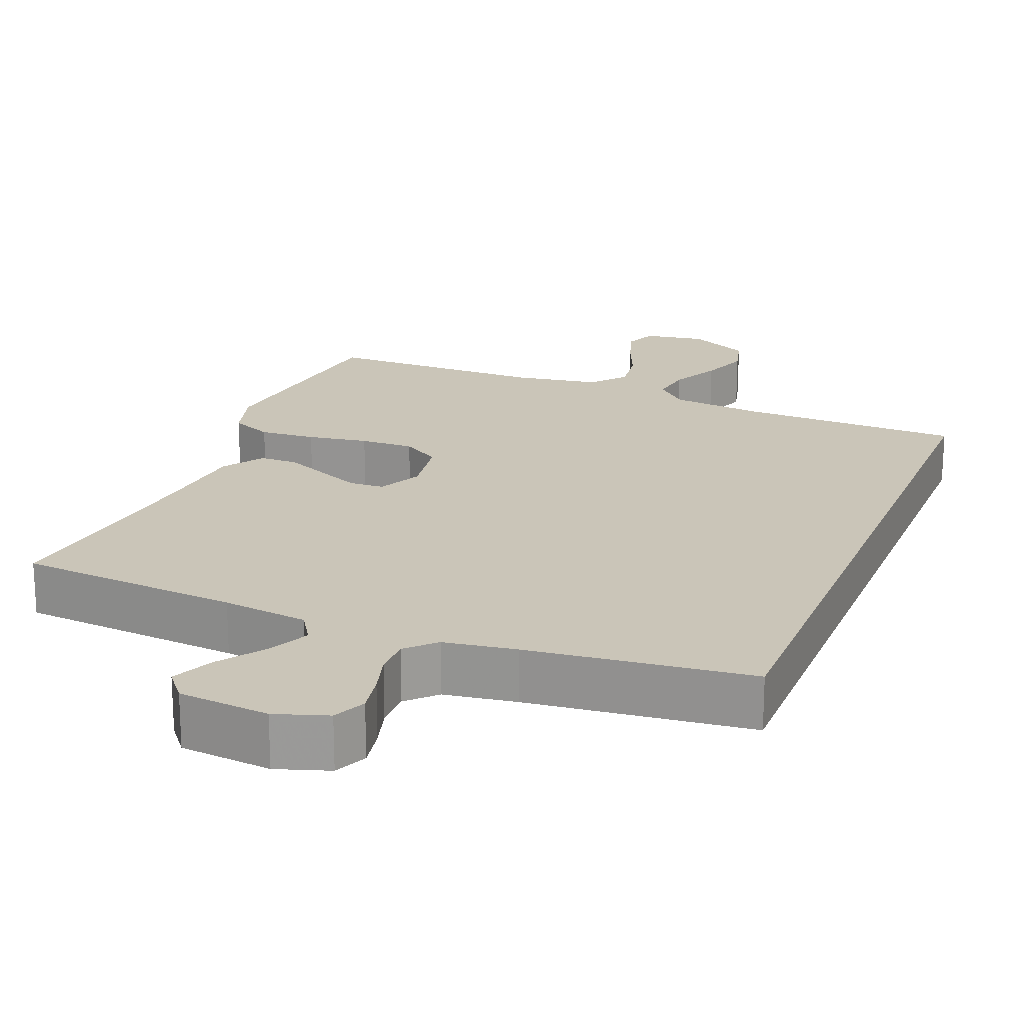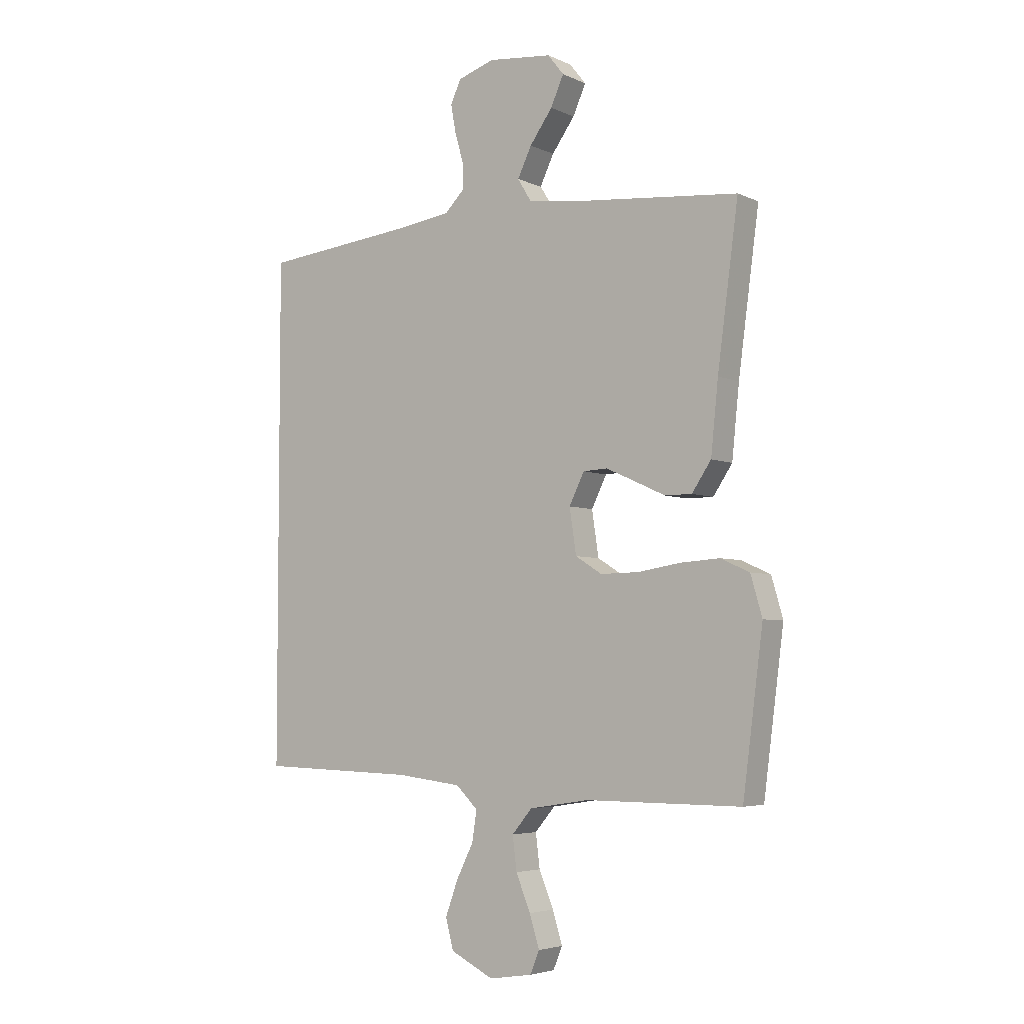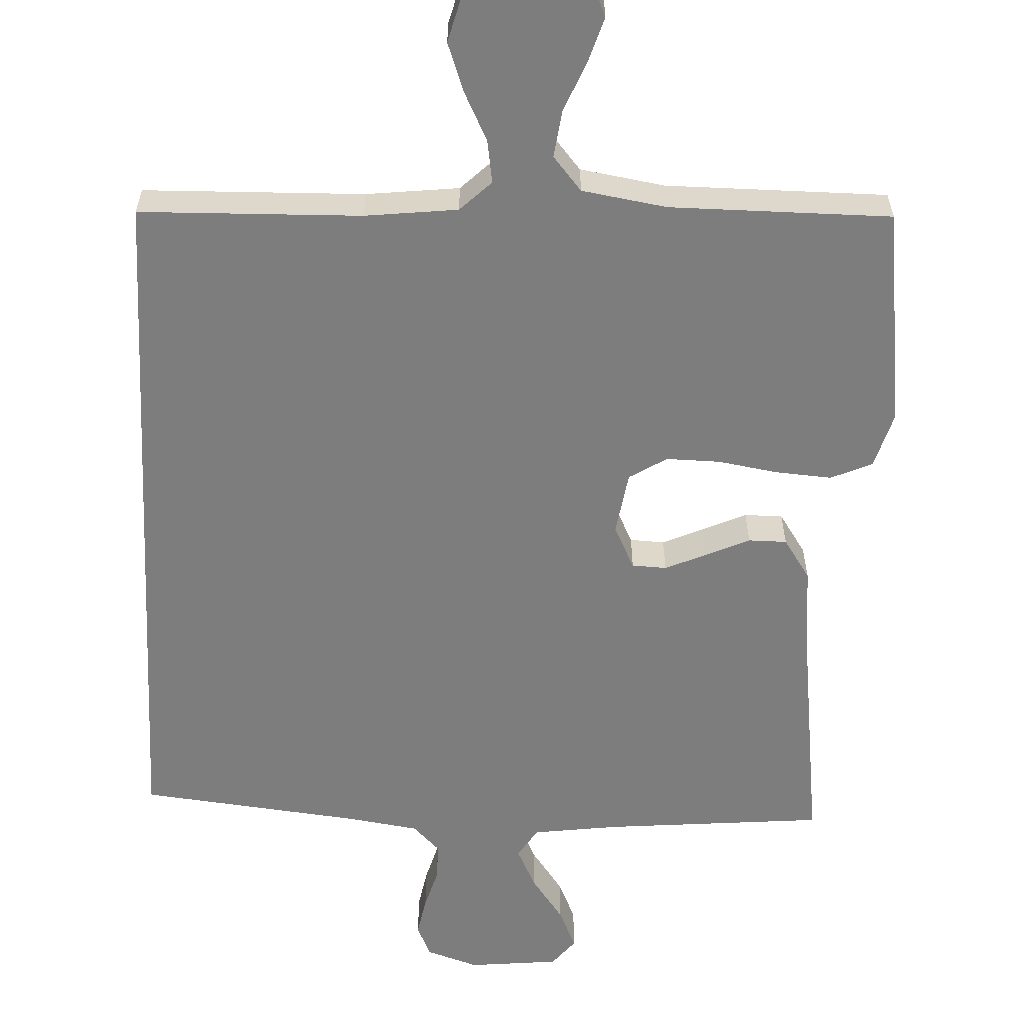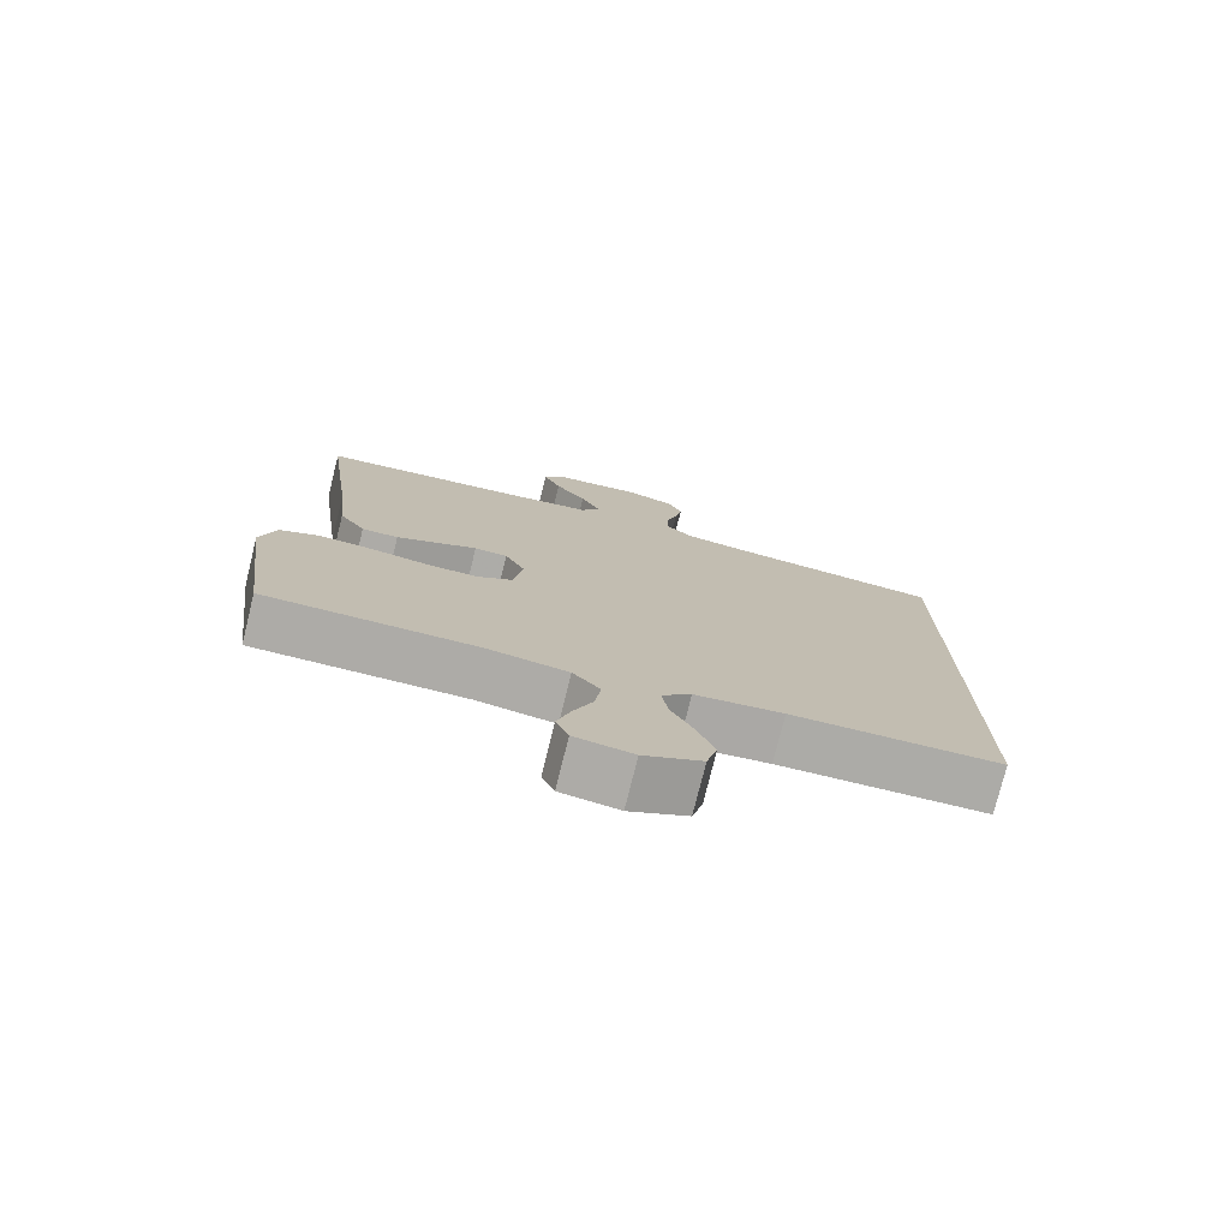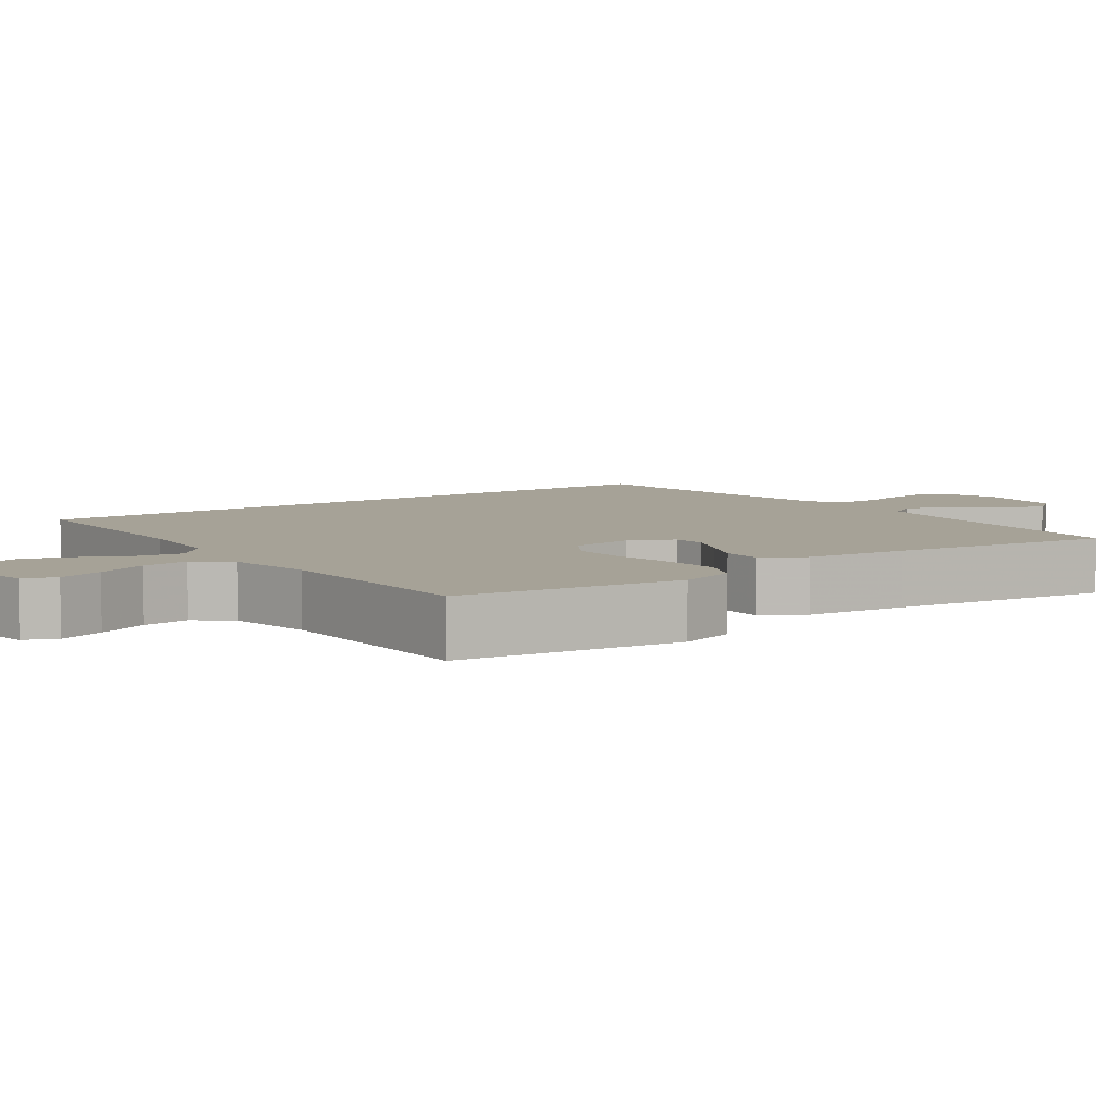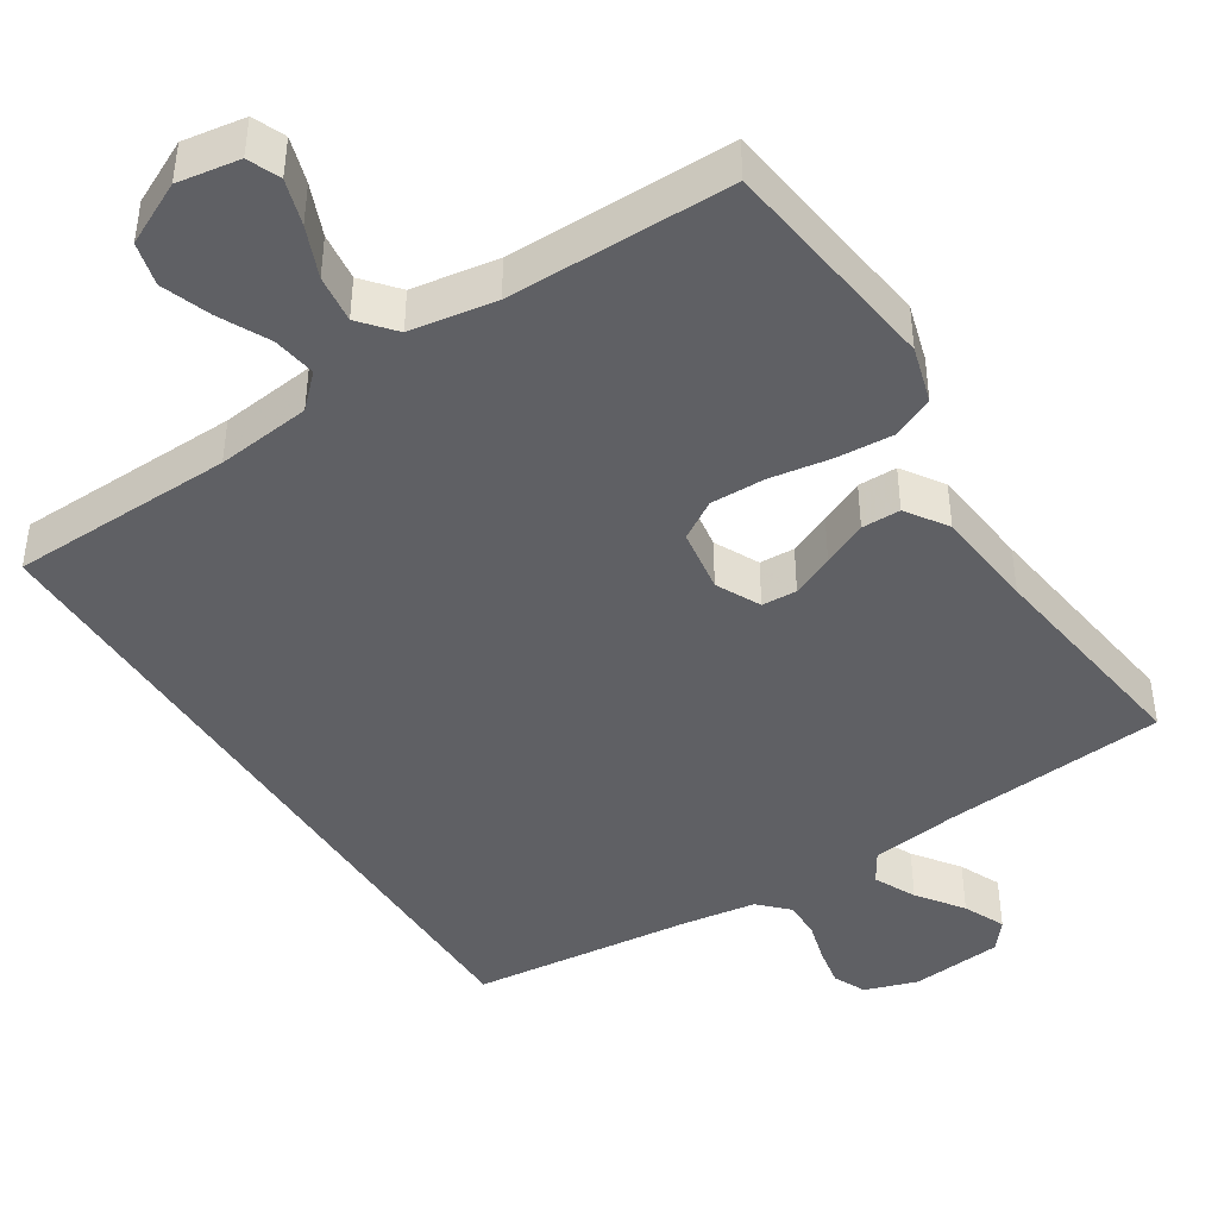
<metadata>
{"format":"obj","ext":"obj","renderer":"f3d","projection":"perspective","resolution":1024,"background":"white","views":[{"elev":20.3,"azim":21.5,"up":"+Y"},{"elev":-4.6,"azim":-144.5,"up":"+Z"},{"elev":-59.1,"azim":177.2,"up":"+Y"},{"elev":-76.4,"azim":-13.9,"up":"+Z"},{"elev":6.4,"azim":-126.2,"up":"+Y"},{"elev":-43.5,"azim":-147.6,"up":"+Y"}]}
</metadata>
<code>
v 0.5 0.07 0.501
v 0.5 0.07 -0.458
v 0.2 0.07 -0.467
v 0.074 0.07 -0.482
v 0.032 0.07 -0.523
v 0.041 0.07 -0.581
v 0.074 0.07 -0.647
v 0.098 0.07 -0.713
v 0.083 0.07 -0.771
v 0 0.07 -0.812
v -0.083 0.07 -0.799
v -0.101 0.07 -0.756
v -0.082 0.07 -0.695
v -0.054 0.07 -0.627
v -0.046 0.07 -0.563
v -0.085 0.07 -0.517
v -0.2 0.07 -0.499
v -0.5 0.07 -0.5
v -0.539 0.07 -0.2
v -0.517 0.07 -0.124
v -0.461 0.07 -0.099
v -0.385 0.07 -0.104
v -0.303 0.07 -0.117
v -0.23 0.07 -0.118
v -0.179 0.07 -0.086
v -0.166 0.07 0
v -0.195 0.07 0.059
v -0.242 0.07 0.061
v -0.298 0.07 0.036
v -0.357 0.07 0.009
v -0.409 0.07 0.009
v -0.446 0.07 0.064
v -0.46 0.07 0.2
v -0.5 0.07 0.5
v -0.2 0.07 0.528
v -0.084 0.07 0.544
v -0.058 0.07 0.586
v -0.085 0.07 0.642
v -0.129 0.07 0.703
v -0.154 0.07 0.759
v -0.123 0.07 0.798
v 0 0.07 0.811
v 0.071 0.07 0.788
v 0.091 0.07 0.744
v 0.081 0.07 0.69
v 0.065 0.07 0.634
v 0.065 0.07 0.583
v 0.102 0.07 0.546
v 0.2 0.07 0.532
v 0.5 0 0.501
v 0.5 0 -0.458
v 0.2 0 -0.467
v 0.074 0 -0.482
v 0.032 0 -0.523
v 0.041 0 -0.581
v 0.074 0 -0.647
v 0.098 0 -0.713
v 0.083 0 -0.771
v 0 0 -0.812
v -0.083 0 -0.799
v -0.101 0 -0.756
v -0.082 0 -0.695
v -0.054 0 -0.627
v -0.046 0 -0.563
v -0.085 0 -0.517
v -0.2 0 -0.499
v -0.5 0 -0.5
v -0.539 0 -0.2
v -0.517 0 -0.124
v -0.461 0 -0.099
v -0.385 0 -0.104
v -0.303 0 -0.117
v -0.23 0 -0.118
v -0.179 0 -0.086
v -0.166 0 0
v -0.195 0 0.059
v -0.242 0 0.061
v -0.298 0 0.036
v -0.357 0 0.009
v -0.409 0 0.009
v -0.446 0 0.064
v -0.46 0 0.2
v -0.5 0 0.5
v -0.2 0 0.528
v -0.084 0 0.544
v -0.058 0 0.586
v -0.085 0 0.642
v -0.129 0 0.703
v -0.154 0 0.759
v -0.123 0 0.798
v 0 0 0.811
v 0.071 0 0.788
v 0.091 0 0.744
v 0.081 0 0.69
v 0.065 0 0.634
v 0.065 0 0.583
v 0.102 0 0.546
v 0.2 0 0.532
f 44 45 46
f 43 44 46
f 42 43 46
f 41 42 46
f 40 41 46
f 39 40 46
f 38 39 46
f 37 38 46 47
f 36 37 47 48
f 33 34 35
f 36 48 49
f 35 36 49
f 33 35 49
f 32 33 49
f 31 32 49
f 30 31 49
f 29 30 49
f 21 22 23
f 20 21 23
f 19 20 23
f 18 19 23
f 17 18 23
f 16 17 23 24
f 15 16 24 25
f 12 13 14
f 11 12 14
f 10 11 14
f 9 10 14
f 8 9 14
f 7 8 14
f 6 7 14
f 5 6 14 15
f 15 25 26
f 5 15 26
f 4 5 26
f 1 2 3
f 28 29 49 1
f 4 26 27
f 3 4 27
f 1 3 27
f 1 27 28
f 95 94 93
f 95 93 92
f 95 92 91
f 95 91 90
f 95 90 89
f 95 89 88
f 95 88 87
f 96 95 87 86
f 97 96 86 85
f 84 83 82
f 98 97 85
f 98 85 84
f 98 84 82
f 98 82 81
f 98 81 80
f 98 80 79
f 98 79 78
f 72 71 70
f 72 70 69
f 72 69 68
f 72 68 67
f 72 67 66
f 73 72 66 65
f 74 73 65 64
f 63 62 61
f 63 61 60
f 63 60 59
f 63 59 58
f 63 58 57
f 63 57 56
f 63 56 55
f 64 63 55 54
f 75 74 64
f 75 64 54
f 75 54 53
f 52 51 50
f 50 98 78 77
f 76 75 53
f 76 53 52
f 76 52 50
f 77 76 50
f 1 50 51 2
f 2 51 52 3
f 3 52 53 4
f 4 53 54 5
f 5 54 55 6
f 6 55 56 7
f 7 56 57 8
f 8 57 58 9
f 9 58 59 10
f 10 59 60 11
f 11 60 61 12
f 12 61 62 13
f 13 62 63 14
f 14 63 64 15
f 15 64 65 16
f 16 65 66 17
f 17 66 67 18
f 18 67 68 19
f 19 68 69 20
f 20 69 70 21
f 21 70 71 22
f 22 71 72 23
f 23 72 73 24
f 24 73 74 25
f 25 74 75 26
f 26 75 76 27
f 27 76 77 28
f 28 77 78 29
f 29 78 79 30
f 30 79 80 31
f 31 80 81 32
f 32 81 82 33
f 33 82 83 34
f 34 83 84 35
f 35 84 85 36
f 36 85 86 37
f 37 86 87 38
f 38 87 88 39
f 39 88 89 40
f 40 89 90 41
f 41 90 91 42
f 42 91 92 43
f 43 92 93 44
f 44 93 94 45
f 45 94 95 46
f 46 95 96 47
f 47 96 97 48
f 48 97 98 49
f 49 98 50 1

</code>
